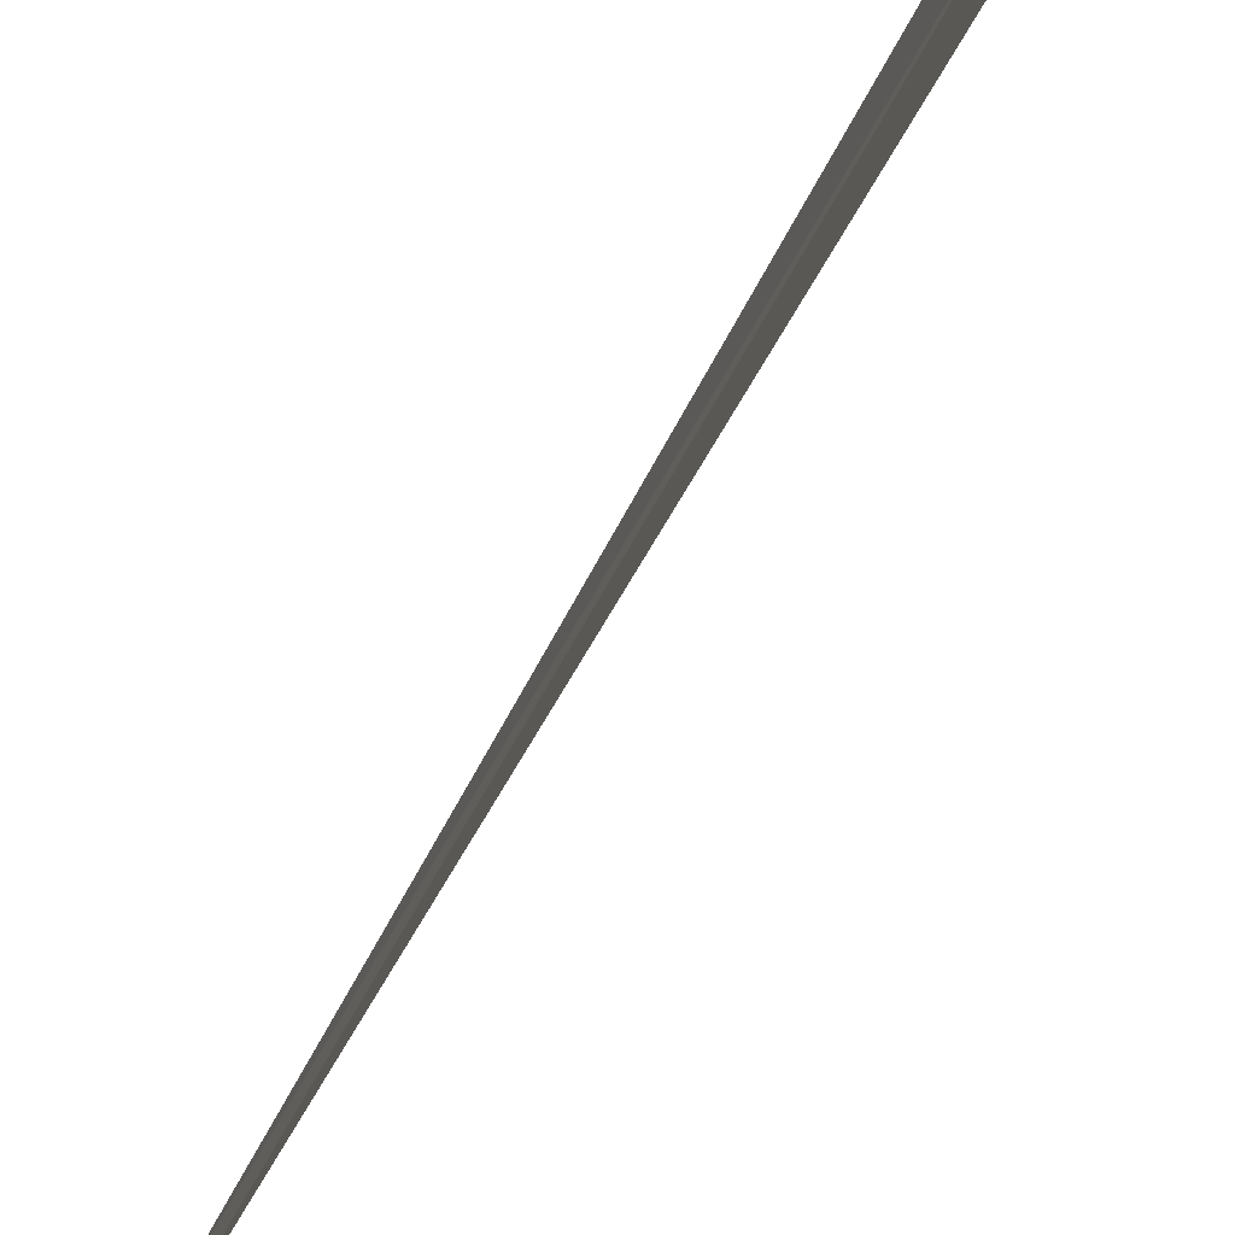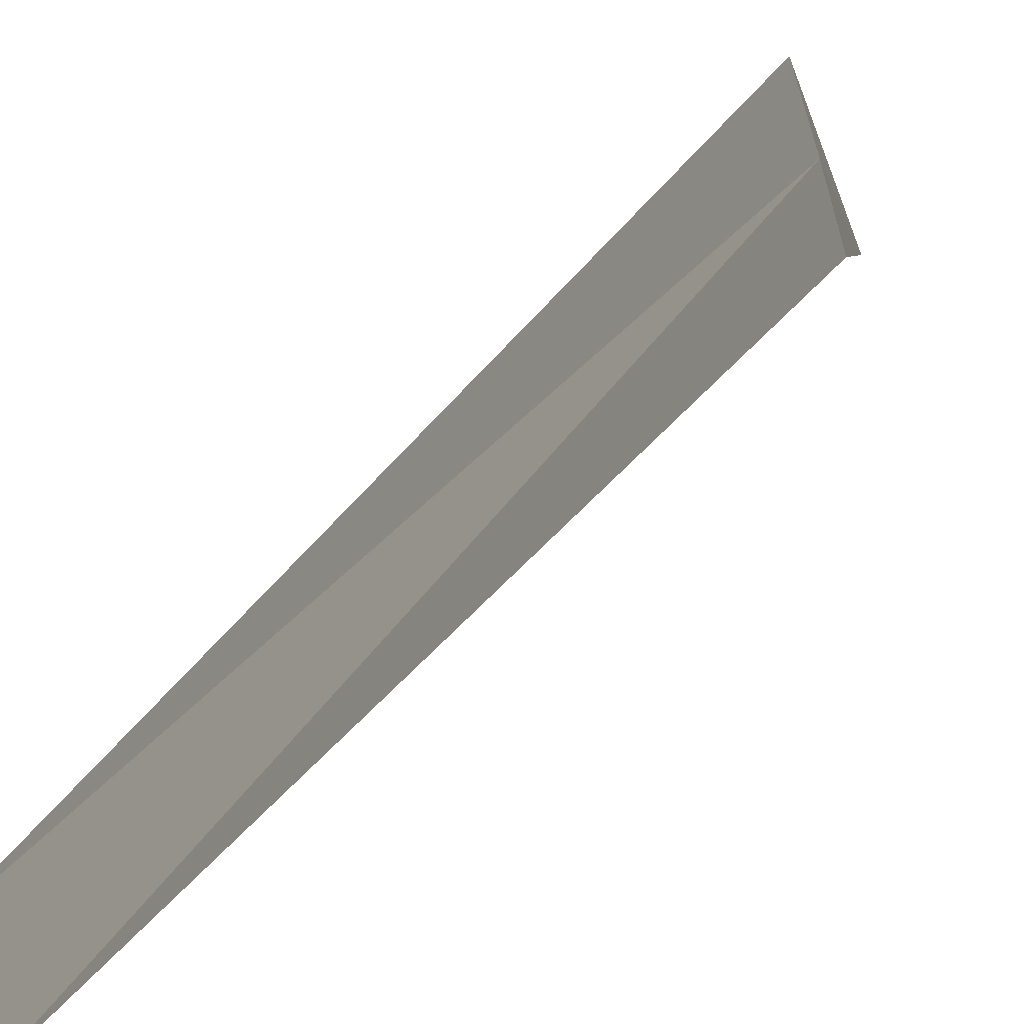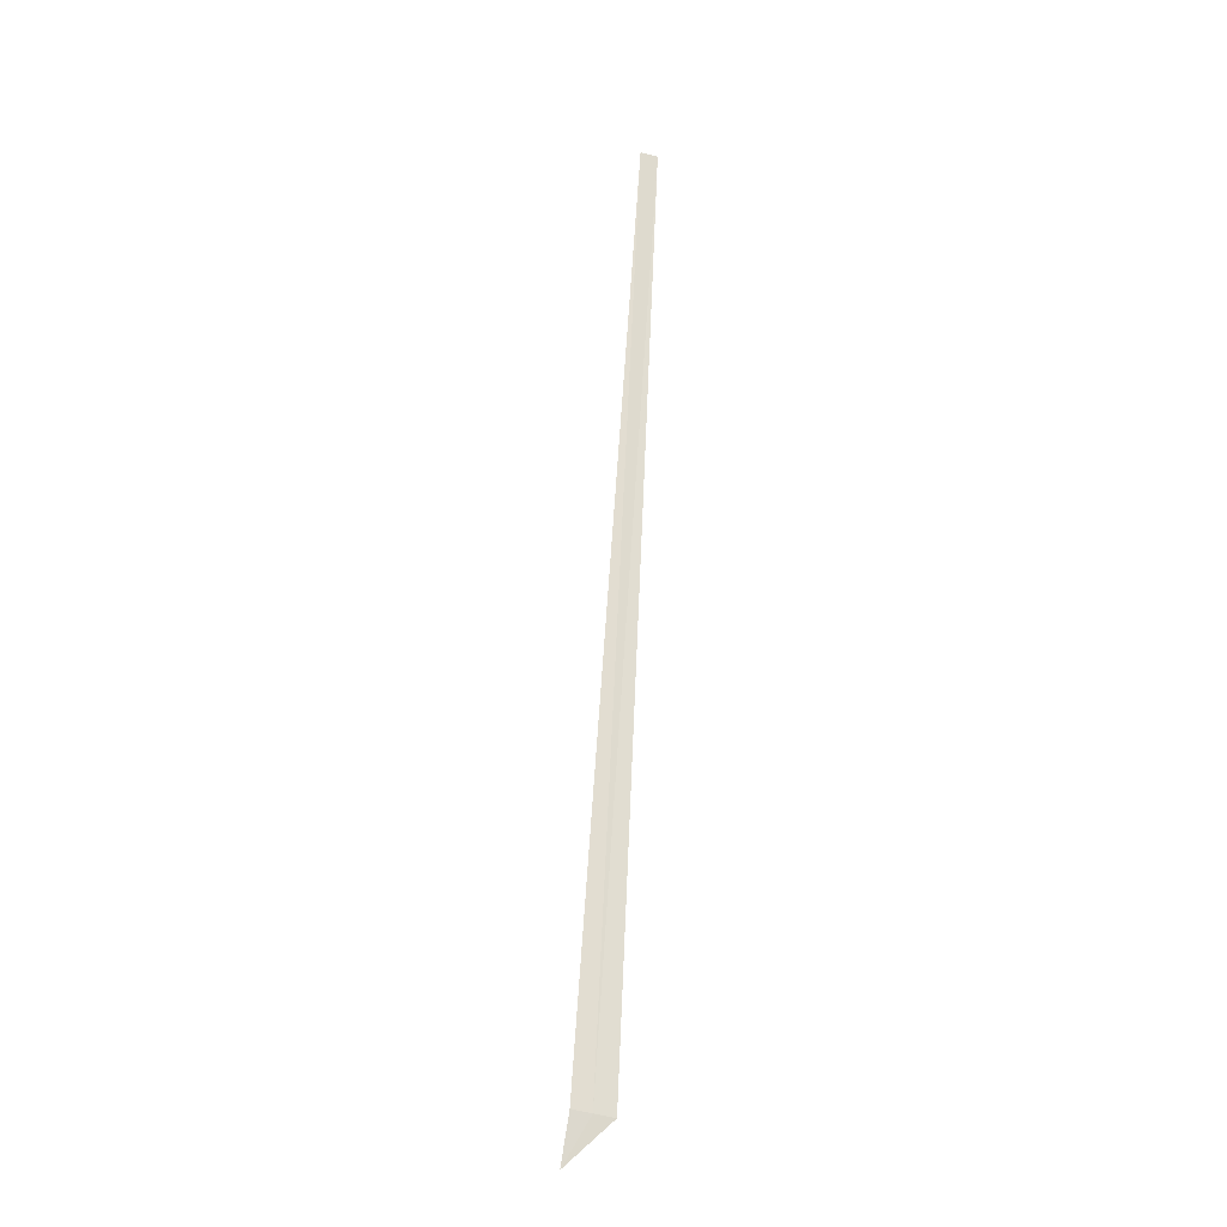
<metadata>
{"format":"obj","ext":"obj","renderer":"f3d","projection":"perspective","resolution":1024,"background":"white","views":[{"elev":-20.0,"azim":163.7,"up":"+Y"},{"elev":10.3,"azim":1.6,"up":"+Y"},{"elev":-16.1,"azim":97.3,"up":"+Z"}]}
</metadata>
<code>
v 17.65 17.09 4.52
v 17.4 17.17 7.026
v 17.67 17.04 4.53
v 17.64 17.14 4.51
v 17.38 17.22 7.02
v 17.67 17.02 4.398
f 1 3 2
f 1 5 4
f 1 2 5
f 1 6 3
f 1 4 6

</code>
